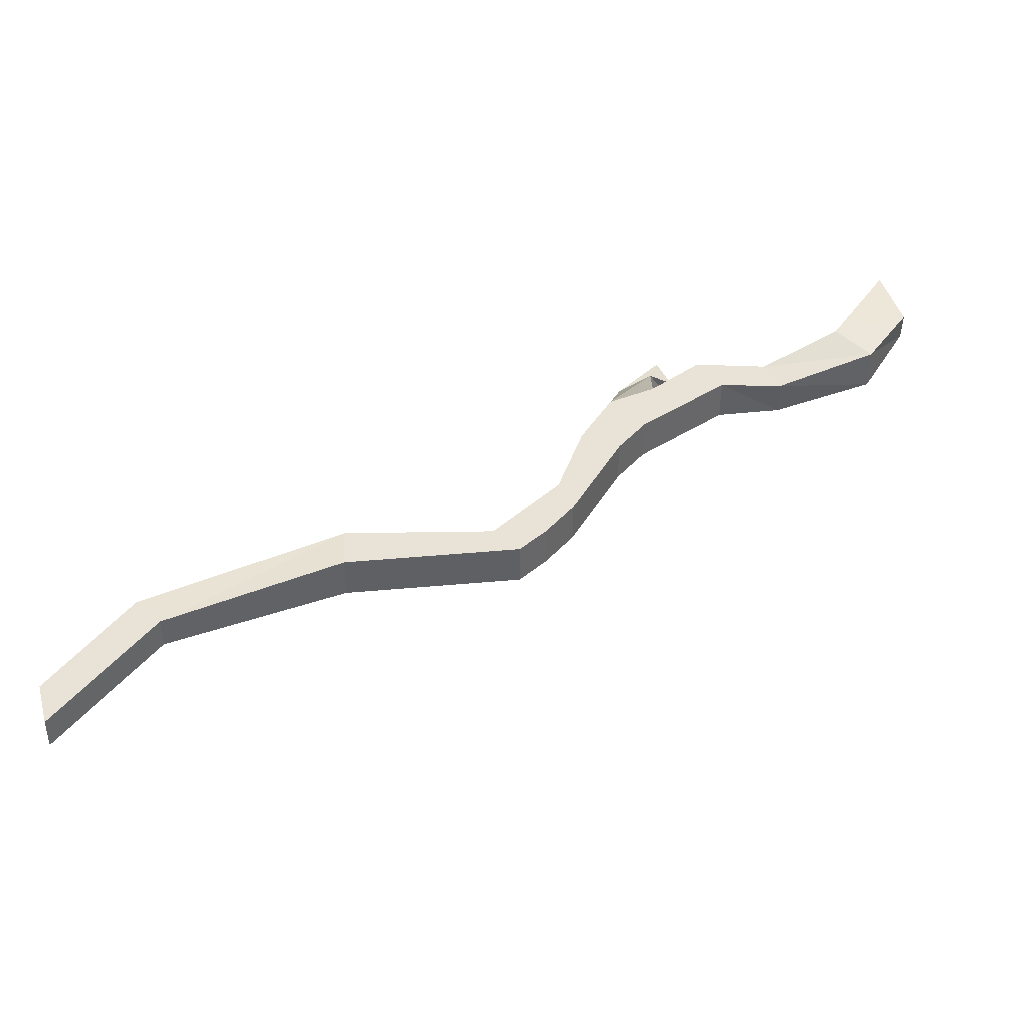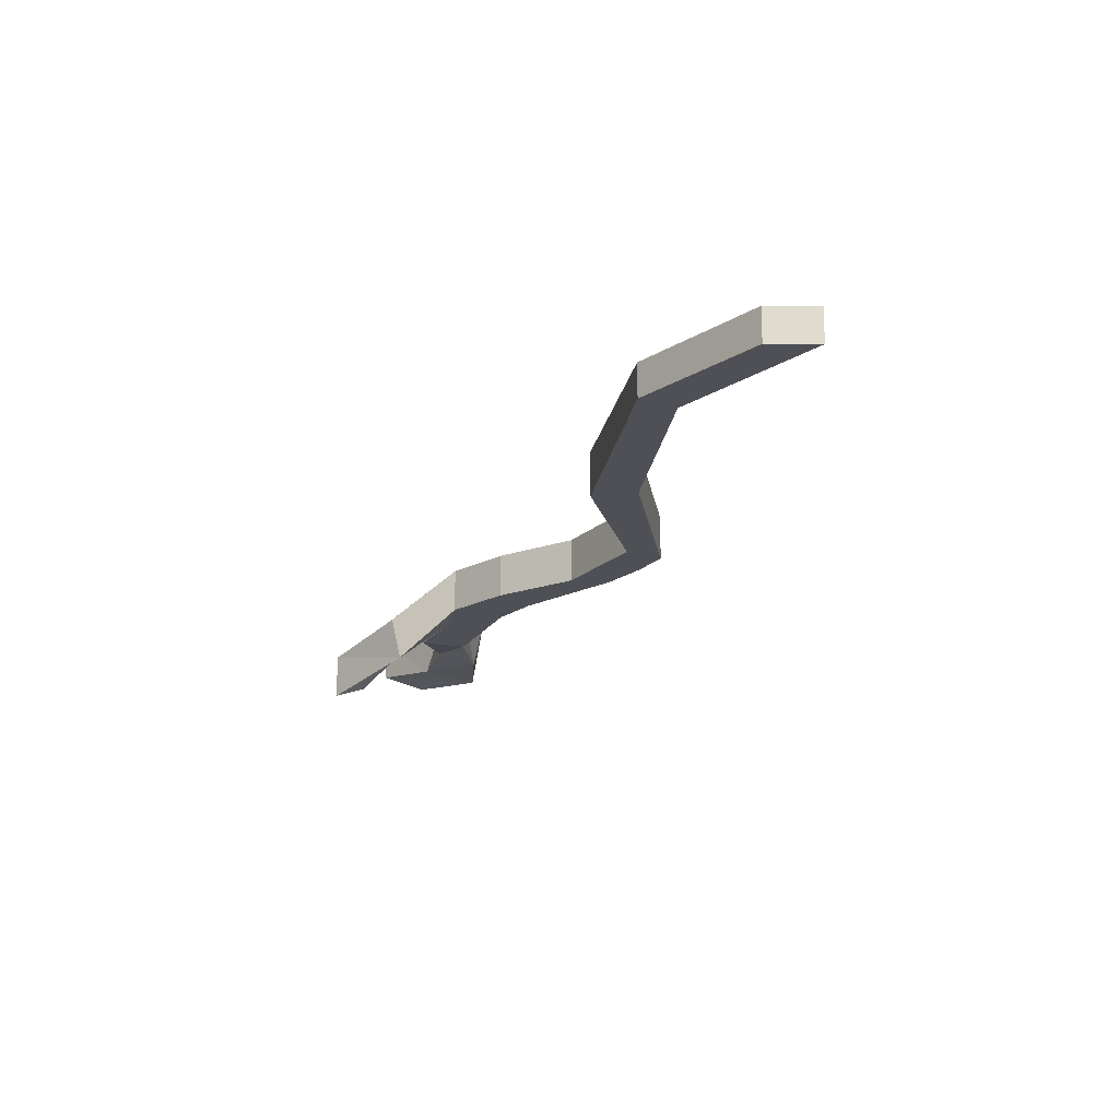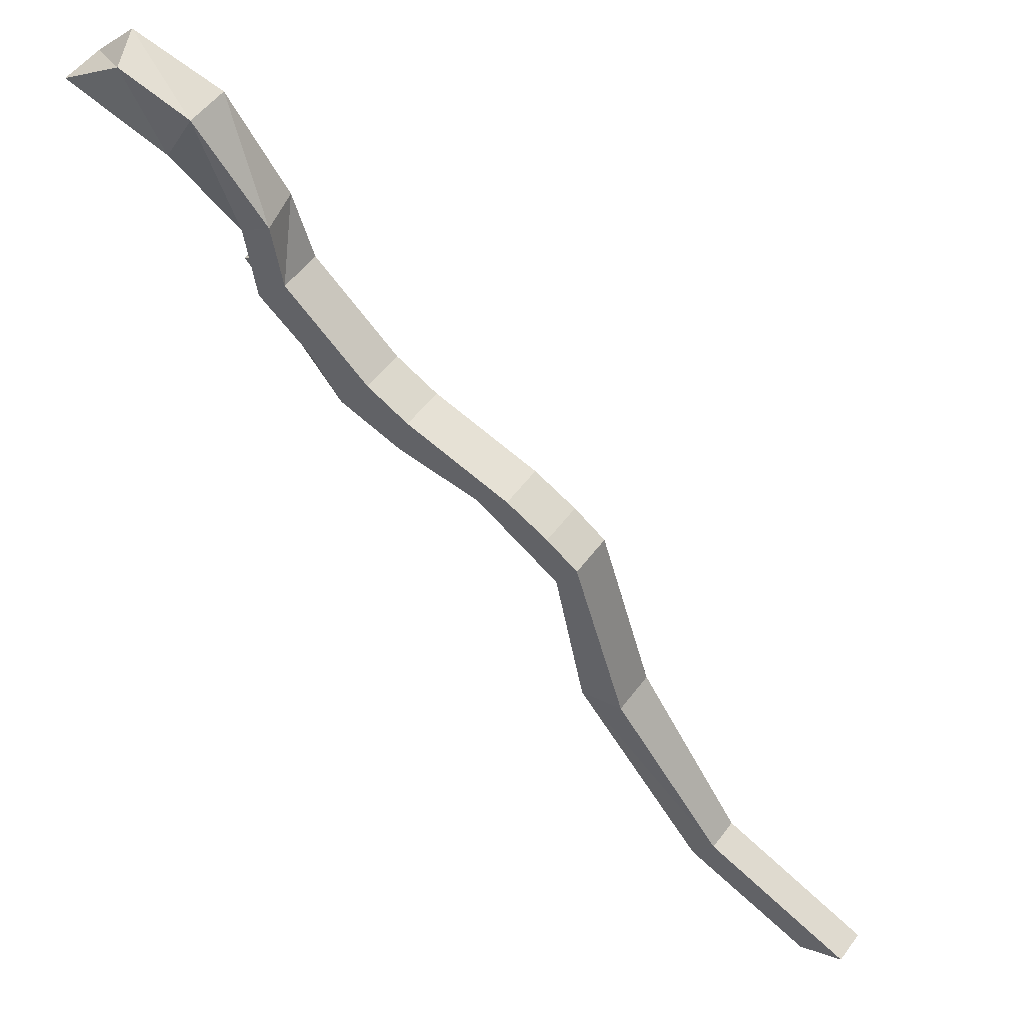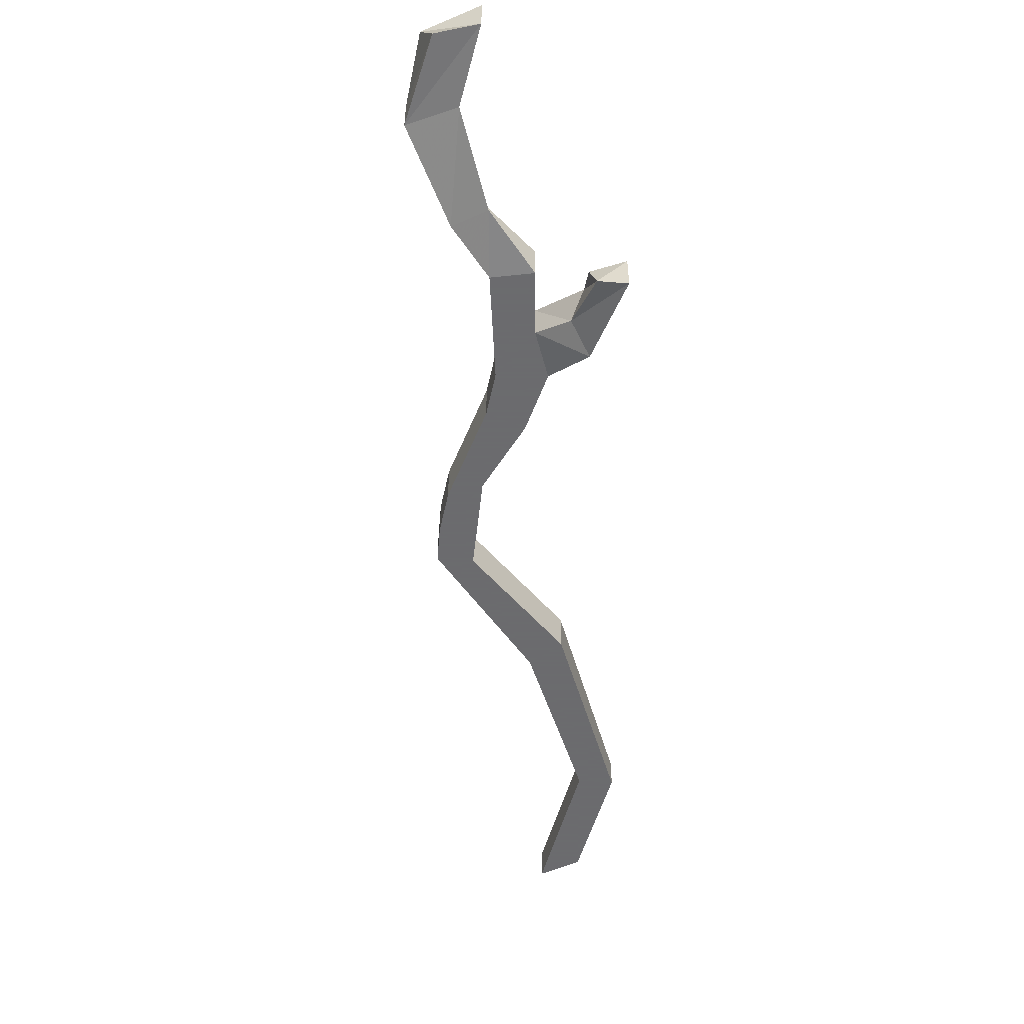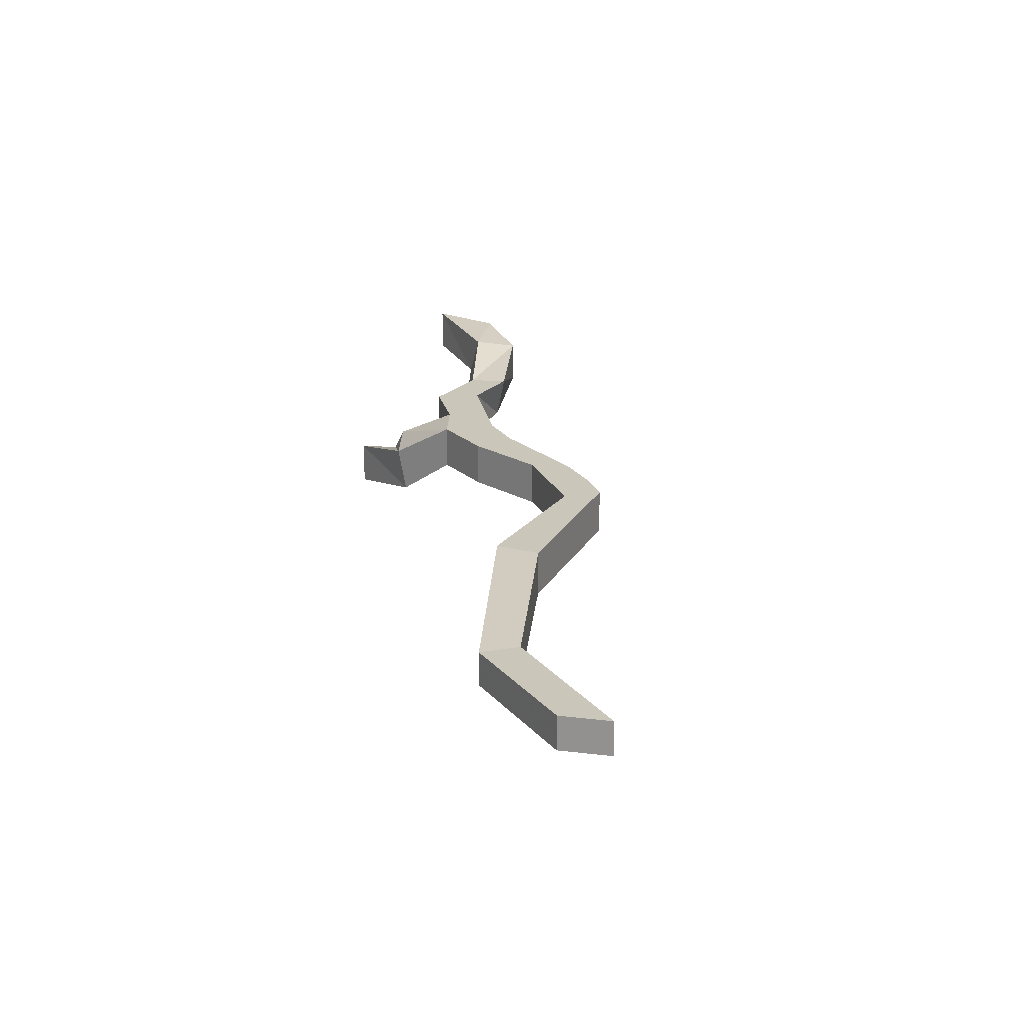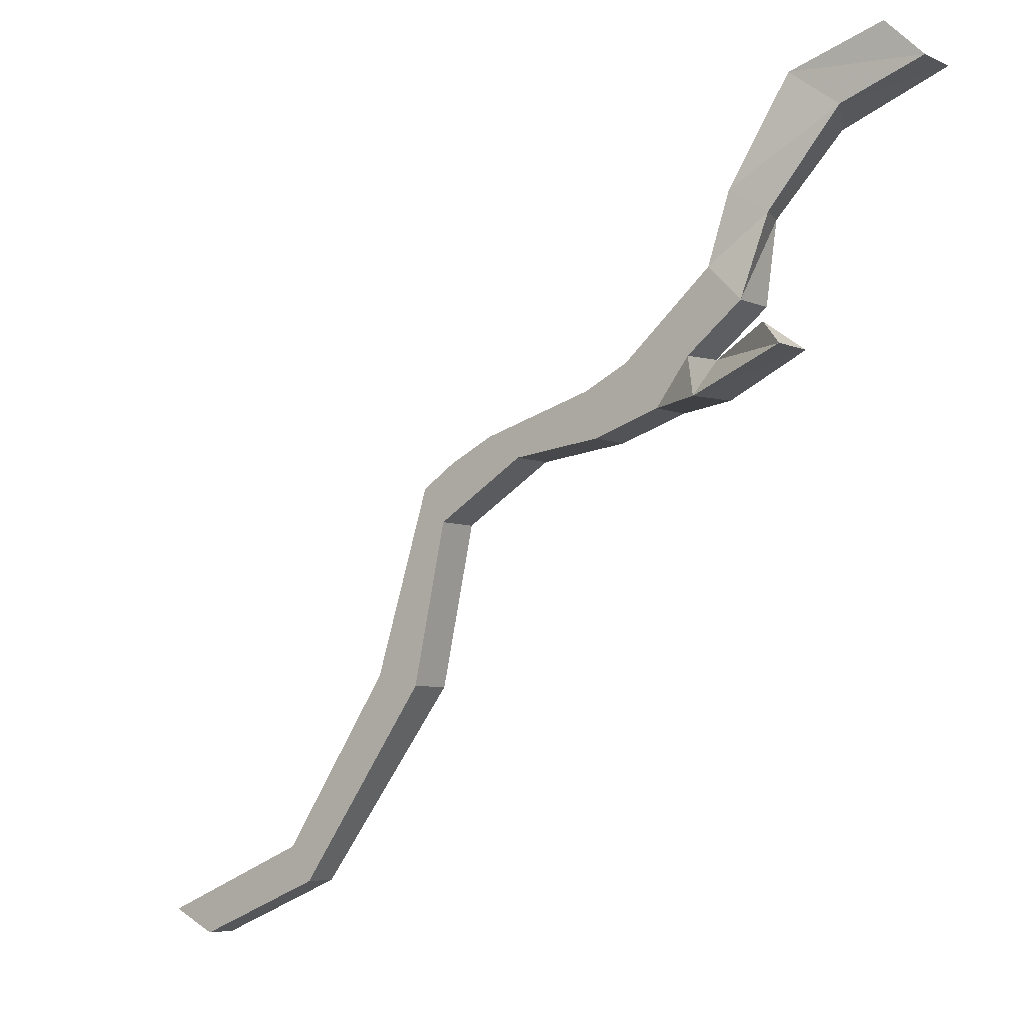
<metadata>
{"format":"obj","ext":"obj","renderer":"f3d","projection":"perspective","resolution":1024,"background":"white","views":[{"elev":41.5,"azim":-79.0,"up":"+Y"},{"elev":-19.4,"azim":-153.9,"up":"+Y"},{"elev":52.5,"azim":-144.5,"up":"+Z"},{"elev":-53.5,"azim":51.6,"up":"+Y"},{"elev":21.2,"azim":-141.0,"up":"+Y"},{"elev":-5.7,"azim":36.8,"up":"+Z"}]}
</metadata>
<code>
v -0.1797 -0.03125 -0.25
v -0.2734 -0.03125 -0.2891
v -0.3047 -0.03125 -0.2734
v -0.1953 -0.03125 -0.2266
v -0.08594 -0.02344 -0.1172
v -0.08594 -0.05469 -0.1172
v -0.1797 -0.05469 -0.25
v -0.2734 -0.05469 -0.2891
v -0.3047 -0.05469 -0.2734
v -0.1953 -0.05469 -0.2266
v -0.1172 -0.05469 -0.1094
v -0.1172 -0.02344 -0.1094
v -0.07812 -0.02344 0.01562
v -0.0625 -0.02344 -0.007812
v -0.0625 -0.05469 -0.007812
v 0.1094 -0.02344 0.05469
v 0.1328 -0.02344 0.08594
v 0.1797 -0.04688 0.07812
v 0.1641 -0.05469 0.05469
v 0.1094 -0.05469 0.05469
v 0.0625 -0.05469 0.03906
v 0.0625 -0.02344 0.03906
v 0.08594 -0.02344 0.08594
v 0.1484 -0.02344 0.1406
v 0.1719 -0.02344 0.1172
v 0.1328 -0.05469 0.08594
v 0.1641 -0.07031 0.07812
v 0.2109 -0.09375 0.09375
v 0.2031 -0.07031 0.09375
v 0.2266 -0.07031 0.07812
v 0.1562 -0.08594 0.05469
v 0.08594 -0.05469 0.08594
v 0.05469 -0.05469 0.07031
v -0.02344 -0.05469 0.04688
v 0 -0.05469 0.03125
v 0 -0.02344 0.03125
v 0.05469 -0.02344 0.07031
v 0.1484 -0.05469 0.1406
v 0.1641 -0.05469 0.1875
v 0.1562 -0.02344 0.1875
v 0.1797 -0.02344 0.1719
v 0.1719 -0.05469 0.1172
v 0.1875 -0.04688 0.1719
v 0.2344 -0.03906 0.2344
v 0.2031 -0.04688 0.2578
v 0.2031 -0.01562 0.2578
v 0.2188 -0.007812 0.2266
v 0.2266 -0.1016 0.07812
v -0.02344 -0.02344 0.04688
v -0.05469 -0.02344 0.03125
v -0.05469 -0.05469 0.03125
v -0.07812 -0.05469 0.01562
v 0.2891 0 0.2578
v 0.2891 -0.03125 0.2578
v 0.2656 -0.03906 0.2812
v 0.25 -0.007812 0.2812
f 1 2 3
f 1 3 4
f 1 4 5
f 1 5 6
f 1 6 7
f 1 7 2
f 2 7 8
f 2 8 3
f 3 8 9
f 3 9 10
f 3 10 4
f 4 10 11
f 4 11 12
f 4 12 5
f 5 12 13
f 5 13 14
f 5 14 6
f 6 14 15
f 6 15 11
f 6 11 7
f 7 11 10
f 7 10 8
f 8 10 9
f 16 17 18
f 16 18 19
f 16 19 20
f 16 20 21
f 16 21 22
f 16 22 23
f 16 23 17
f 17 23 24
f 17 24 25
f 17 25 26
f 17 26 27
f 17 27 18
f 18 27 28
f 18 28 29
f 18 29 19
f 19 29 30
f 19 30 31
f 19 31 20
f 20 31 26
f 20 26 32
f 20 32 33
f 20 33 21
f 21 33 34
f 21 34 35
f 21 35 22
f 22 35 36
f 22 36 37
f 22 37 23
f 23 37 32
f 23 32 38
f 23 38 24
f 24 38 39
f 24 39 40
f 24 40 25
f 25 40 41
f 25 41 42
f 25 42 26
f 26 42 32
f 32 42 38
f 38 42 43
f 38 43 39
f 39 43 44
f 39 44 45
f 39 45 40
f 40 45 46
f 40 46 41
f 41 46 47
f 41 47 43
f 41 43 42
f 26 31 27
f 27 31 48
f 27 48 28
f 31 30 48
f 37 33 32
f 33 37 49
f 33 49 34
f 34 49 50
f 34 50 51
f 34 51 35
f 35 51 15
f 35 15 36
f 36 15 14
f 36 14 49
f 36 49 37
f 14 50 49
f 50 14 13
f 50 13 52
f 50 52 51
f 51 52 15
f 15 52 11
f 11 52 12
f 12 52 13
f 43 47 44
f 44 47 53
f 44 53 54
f 44 54 45
f 45 54 55
f 45 55 46
f 46 55 56
f 46 56 47
f 47 56 53
f 28 48 30
f 28 30 29
f 53 56 54
f 54 56 55

</code>
